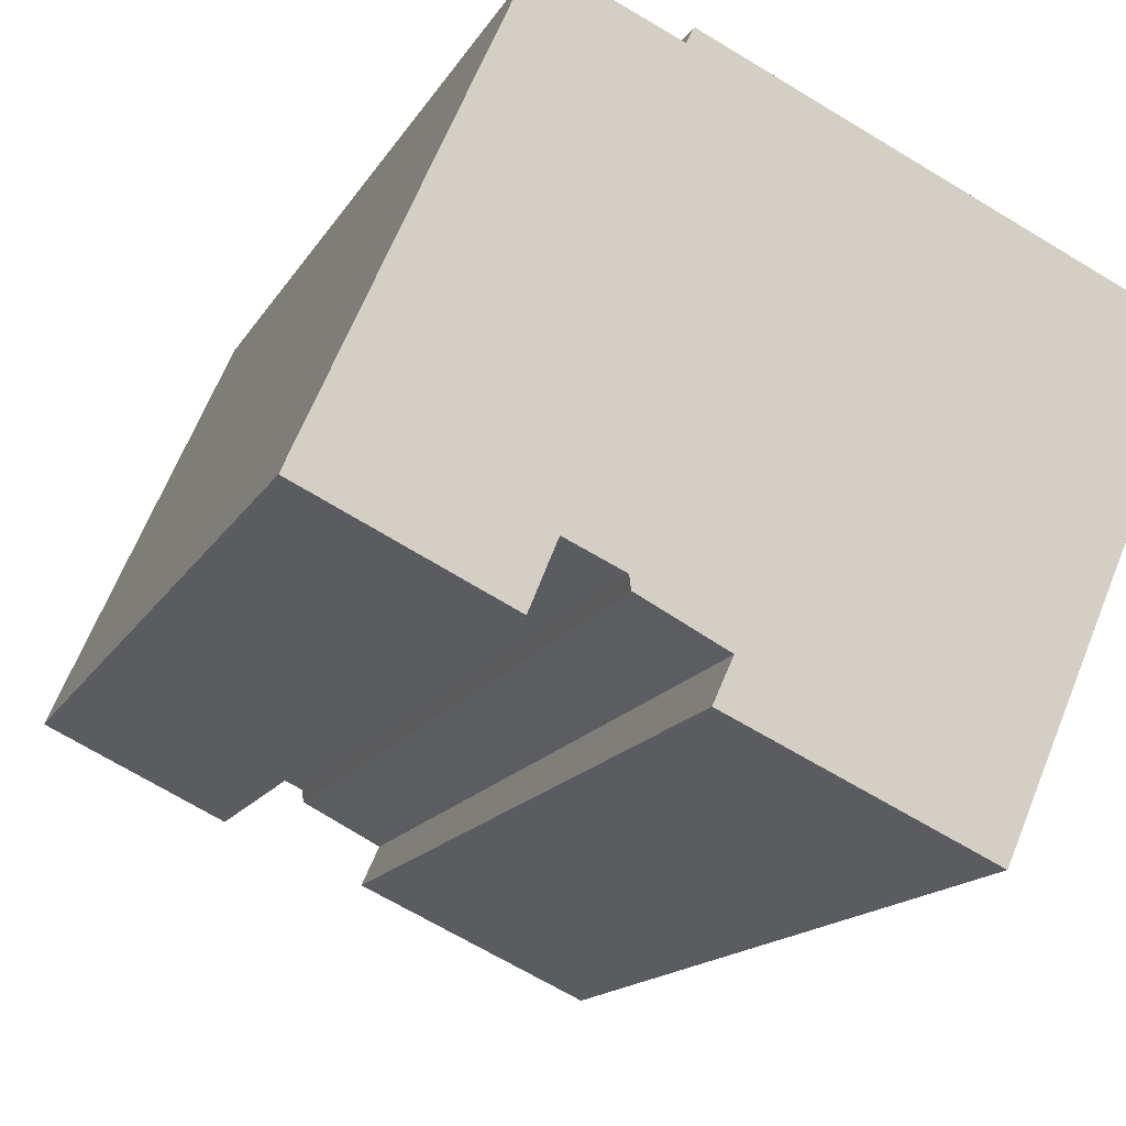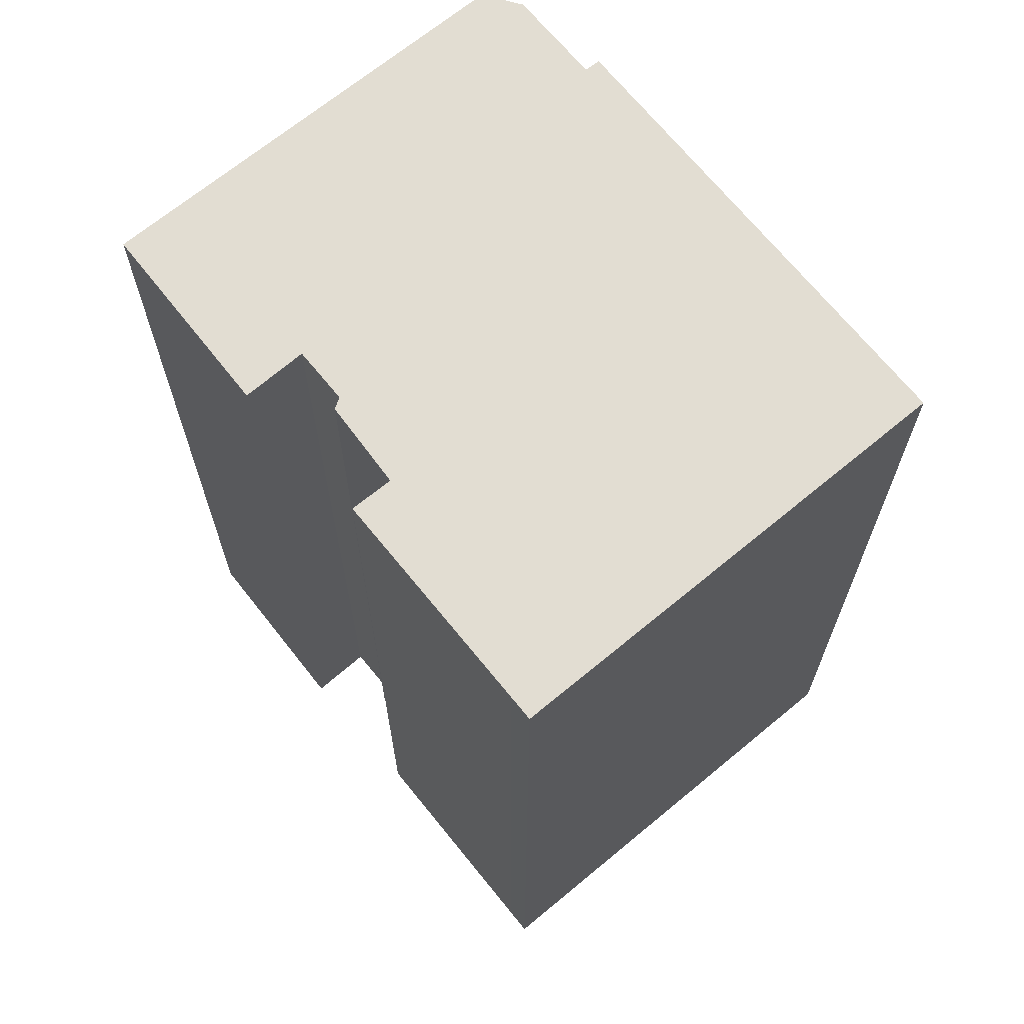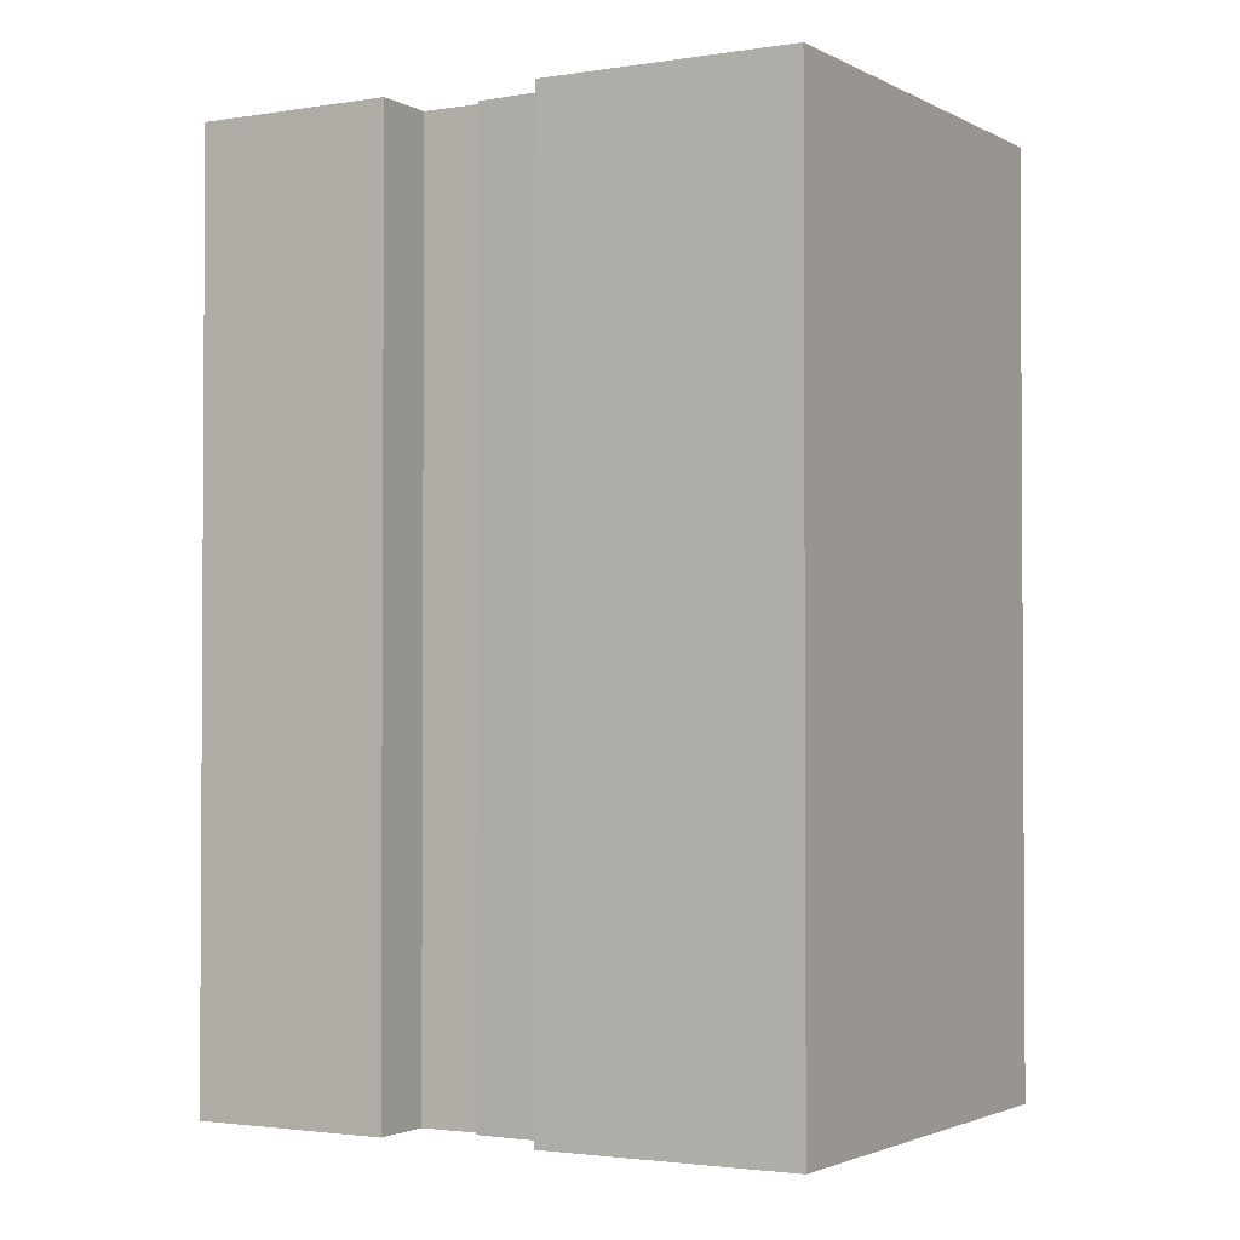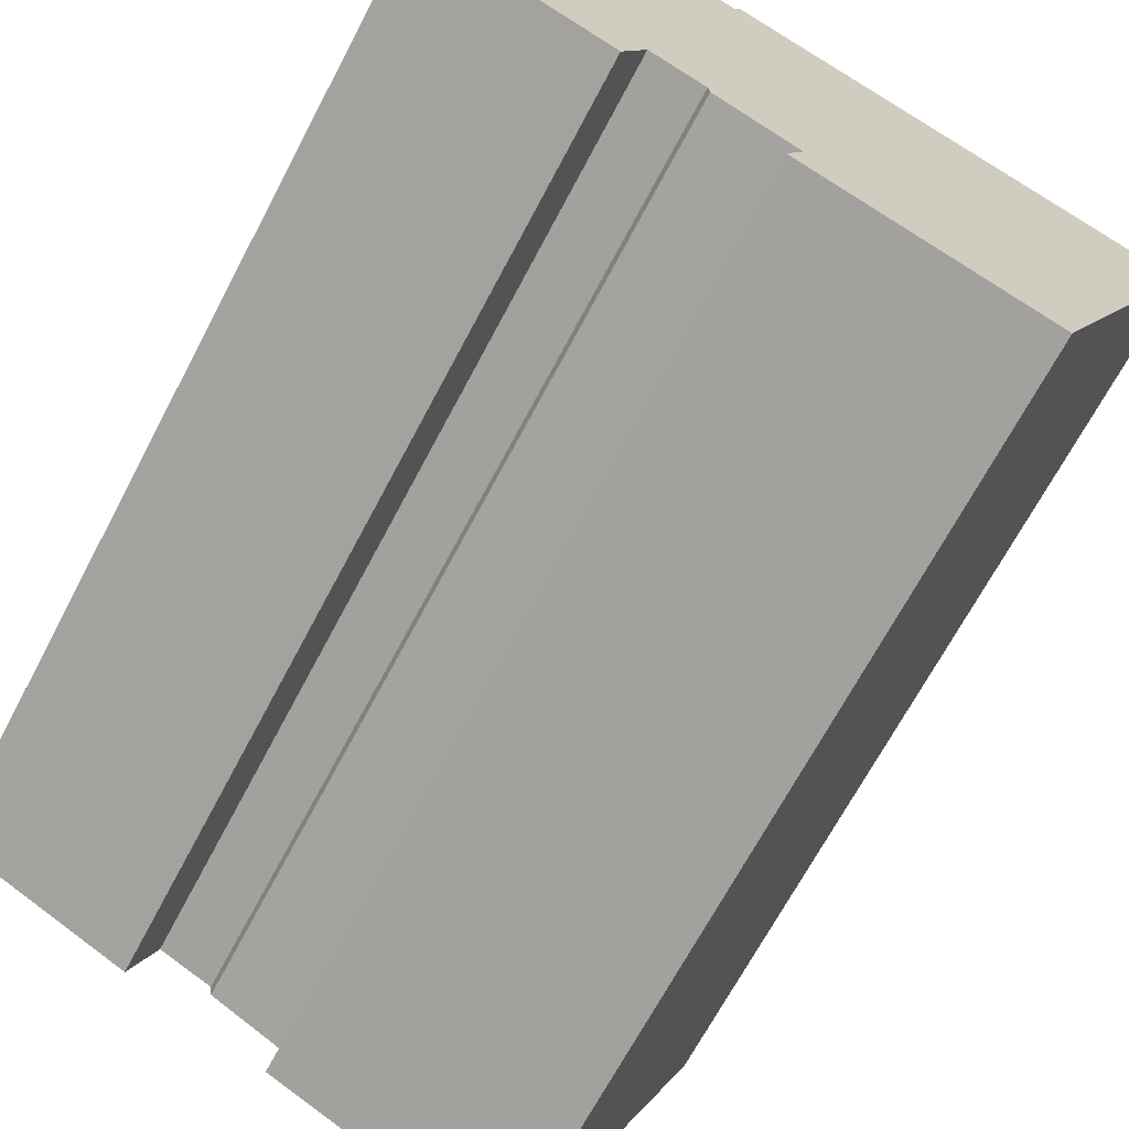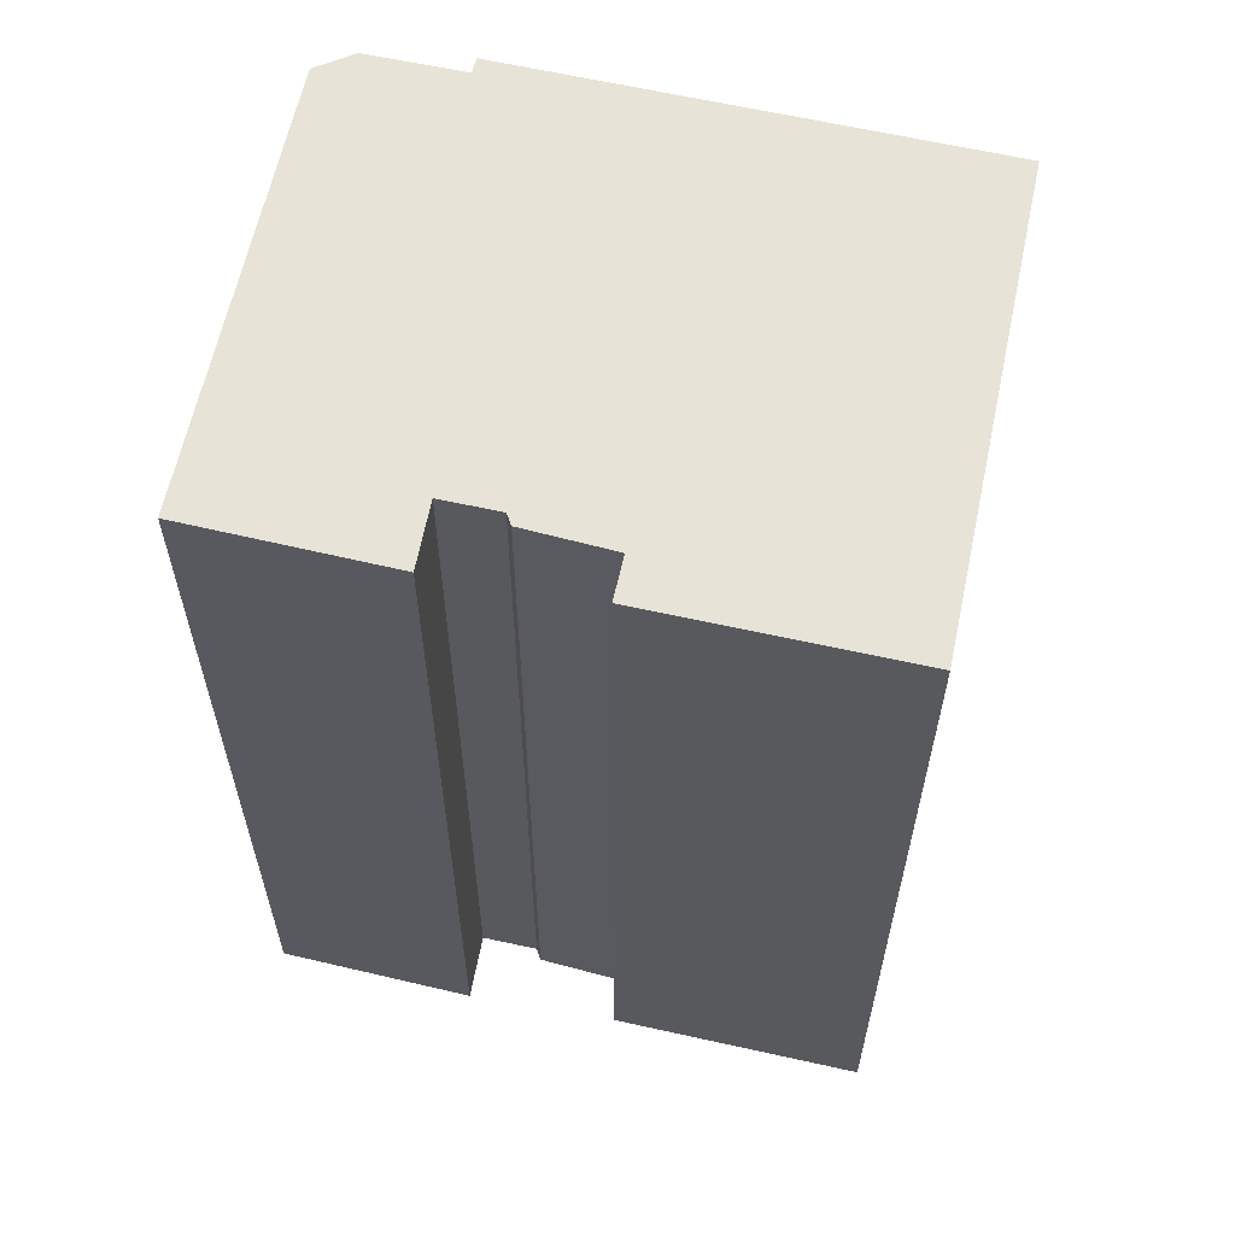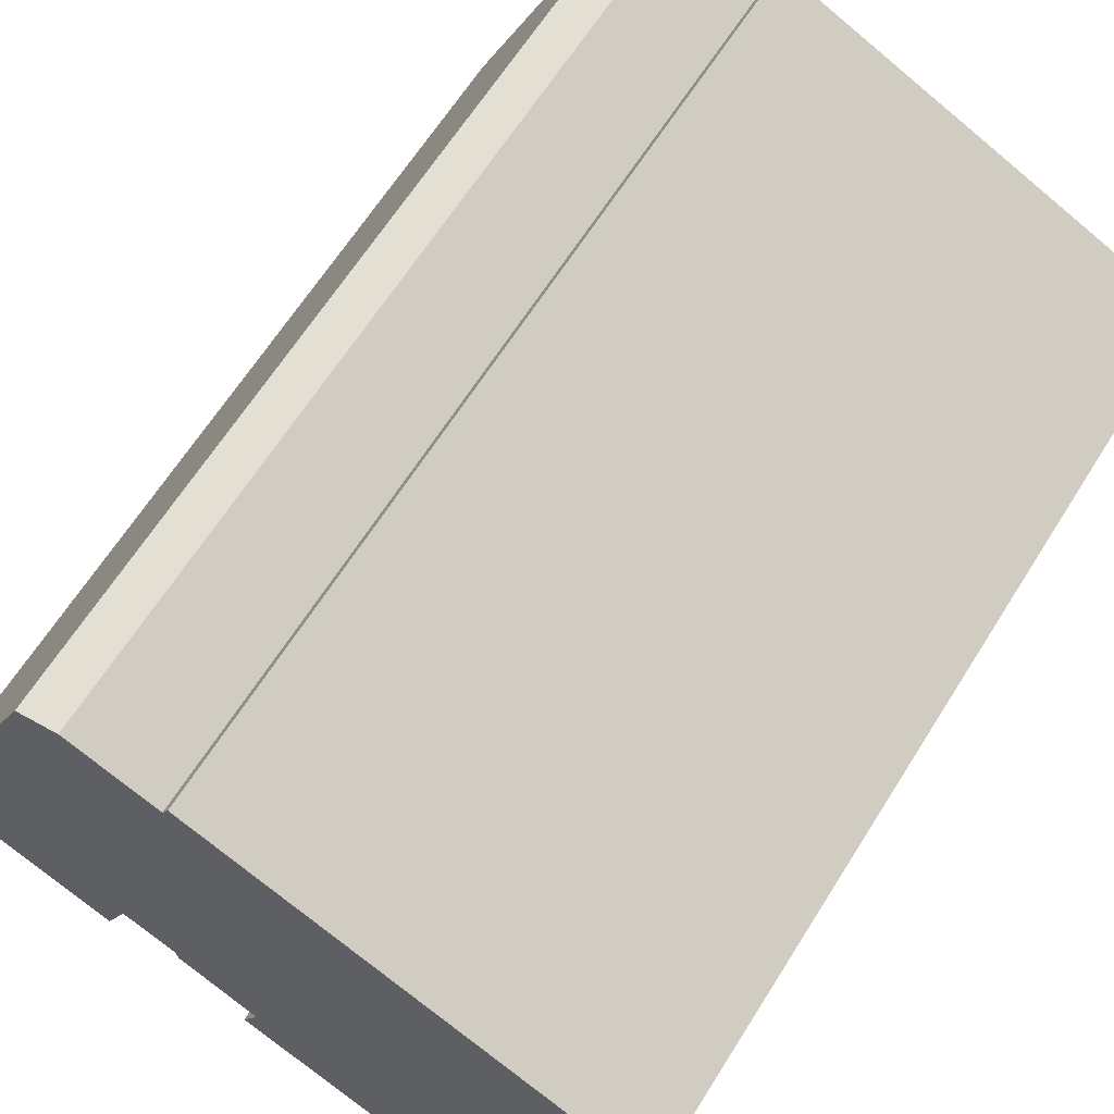
<metadata>
{"format":"obj","ext":"obj","renderer":"f3d","projection":"perspective","resolution":1024,"background":"white","views":[{"elev":-14.8,"azim":160.2,"up":"+Z"},{"elev":68.3,"azim":-153.3,"up":"+Y"},{"elev":-2.1,"azim":-174.1,"up":"+Y"},{"elev":-68.0,"azim":152.2,"up":"+Z"},{"elev":62.0,"azim":168.4,"up":"+Y"},{"elev":64.5,"azim":-147.9,"up":"+Z"}]}
</metadata>
<code>
v  0.637 24.12 0.2903
v  5.049 24.12 -11.59
v  0.0005135 24.12 -0.0007633
v  5.686 24.12 -11.3
v  3.147 24.12 1.439
v  8.13 24.12 -10.19
v  11.43 24.12 5.229
v  10.76 24.12 -7.726
v  12.87 24.12 -6.655
v  12.91 24.12 -6.324
v  14.31 24.12 -5.696
v  14.98 24.12 -7.31
v  11.61 24.12 4.851
v  19.81 24.12 -5.039
v  13.98 24.12 5.901
v  16.79 24.12 1.832
v  15.09 24.12 5.682
v  11.24 24.12 -8.786
v  11.24 5.379e-16 -8.785
v  10.76 4.731e-16 -7.726
v  8.129 6.241e-16 -10.19
v  12.87 4.075e-16 -6.655
v  12.91 3.872e-16 -6.324
v  5.048 7.096e-16 -11.59
v  0.6365 -1.782e-17 0.291
v  0 0 0
v  3.147 -8.816e-17 1.44
v  11.43 -3.202e-16 5.23
v  11.61 -2.971e-16 4.852
v  13.98 -3.614e-16 5.902
v  15.09 -3.48e-16 5.683
v  16.79 -1.122e-16 1.832
v  5.686 6.919e-16 -11.3
v  14.31 3.487e-16 -5.695
v  19.81 3.085e-16 -5.038
v  14.98 4.476e-16 -7.309
g defaultobject
f 1 2 3
f 2 1 4
f 4 1 5
f 4 5 6
f 6 5 7
f 6 7 8
f 8 7 9
f 9 7 10
f 10 7 11
f 11 7 12
f 12 7 13
f 12 13 14
f 14 13 15
f 14 15 16
f 16 15 17
f 18 6 8
f 19 20 21
f 22 23 20
f 24 25 26
f 25 24 27
f 27 24 28
f 28 24 29
f 29 24 30
f 30 24 31
f 31 24 32
f 32 24 33
f 32 33 21
f 32 21 20
f 32 20 23
f 32 23 34
f 32 34 35
f 35 34 36
f 25 3 26
f 3 25 1
f 27 1 25
f 1 27 5
f 28 5 27
f 5 28 7
f 29 7 28
f 7 29 13
f 30 13 29
f 13 30 15
f 31 15 30
f 15 31 17
f 32 17 31
f 17 32 16
f 35 16 32
f 16 35 14
f 12 35 36
f 35 12 14
f 11 36 34
f 36 11 12
f 10 34 23
f 34 10 11
f 22 10 23
f 10 22 9
f 8 22 20
f 22 8 9
f 19 8 20
f 8 19 18
f 6 19 21
f 19 6 18
f 4 21 33
f 21 4 6
f 2 33 24
f 33 2 4
f 3 24 26
f 24 3 2

</code>
